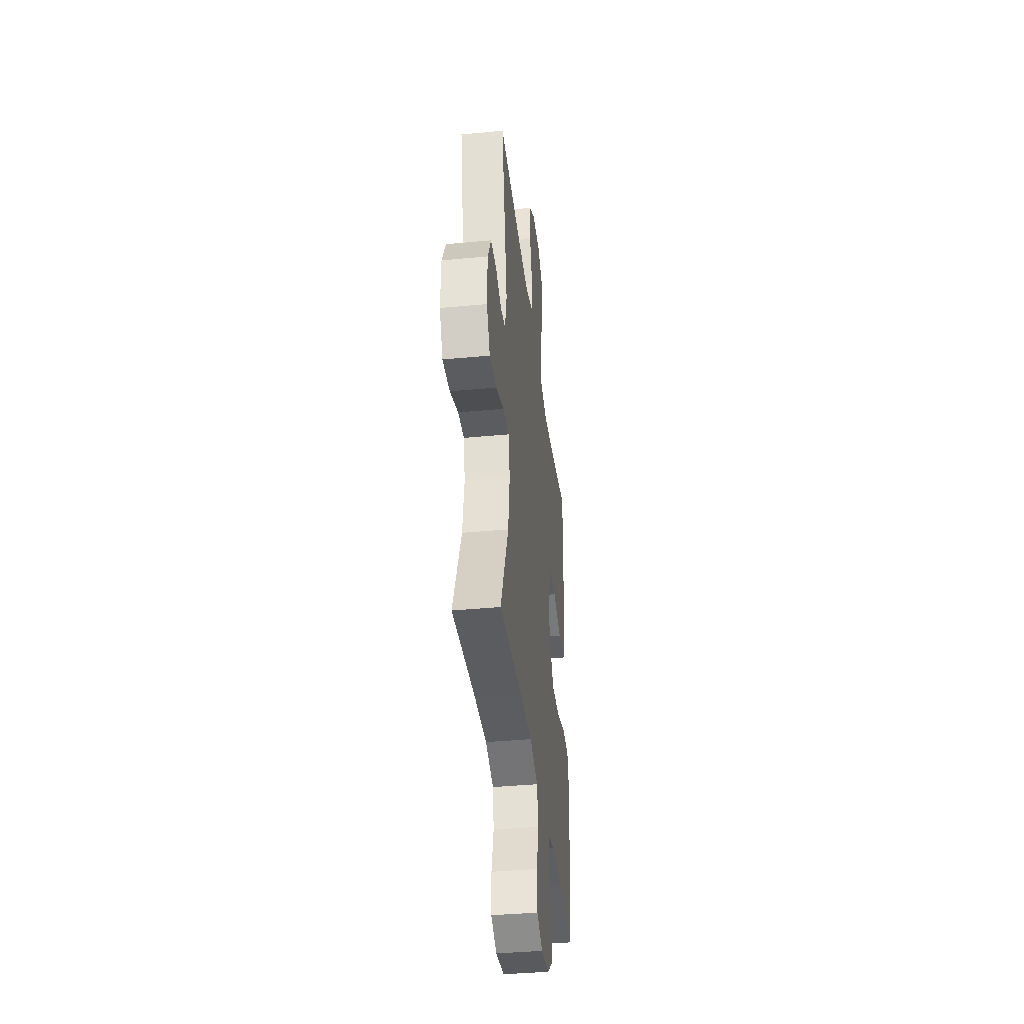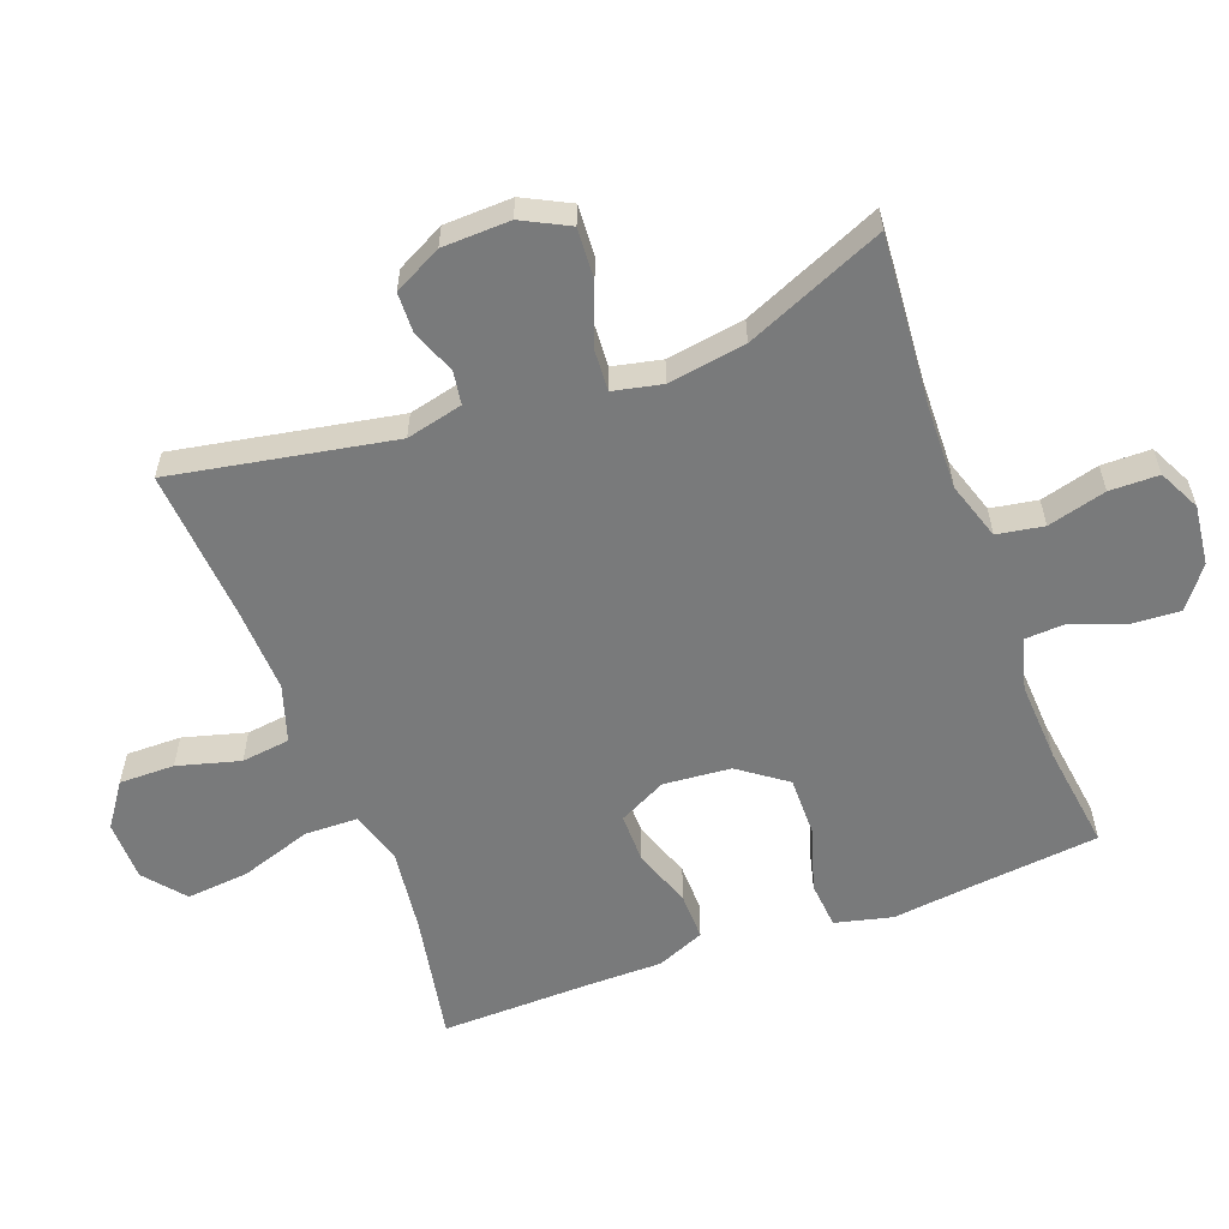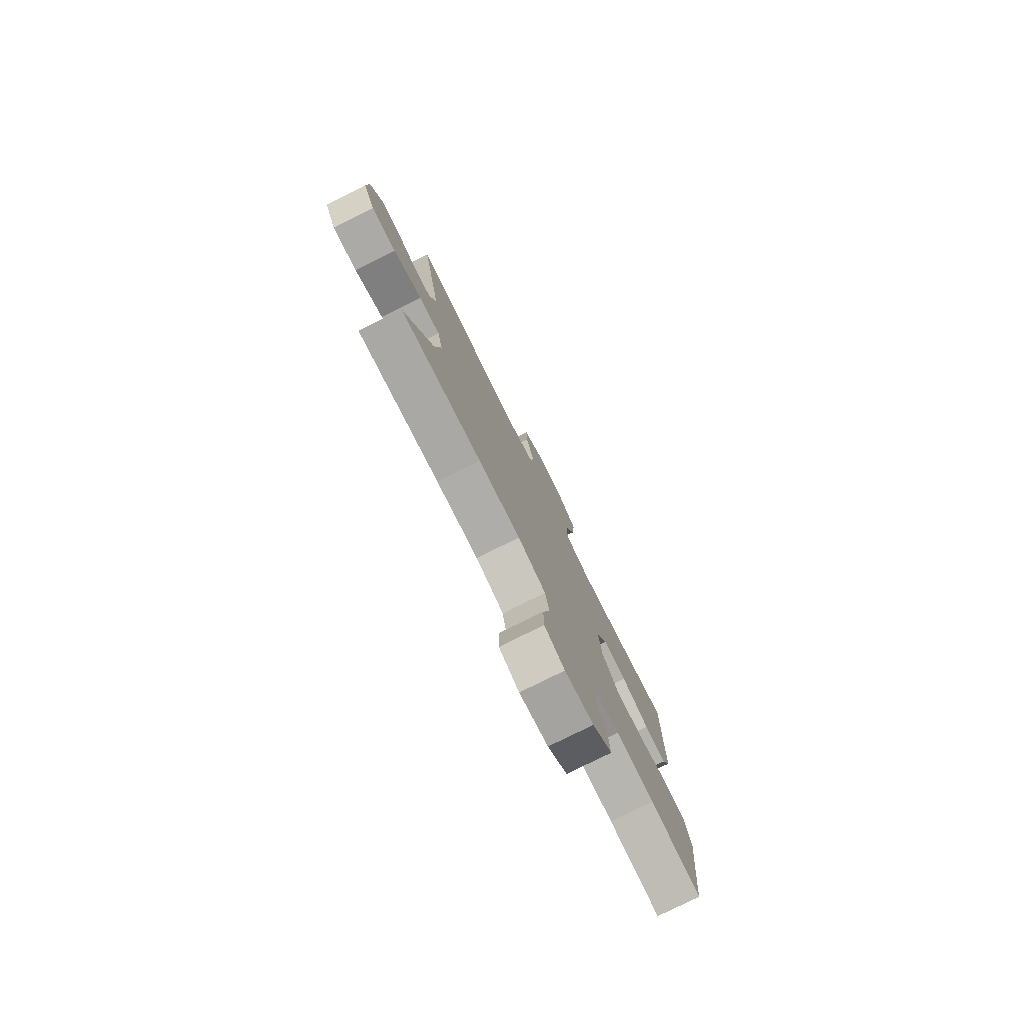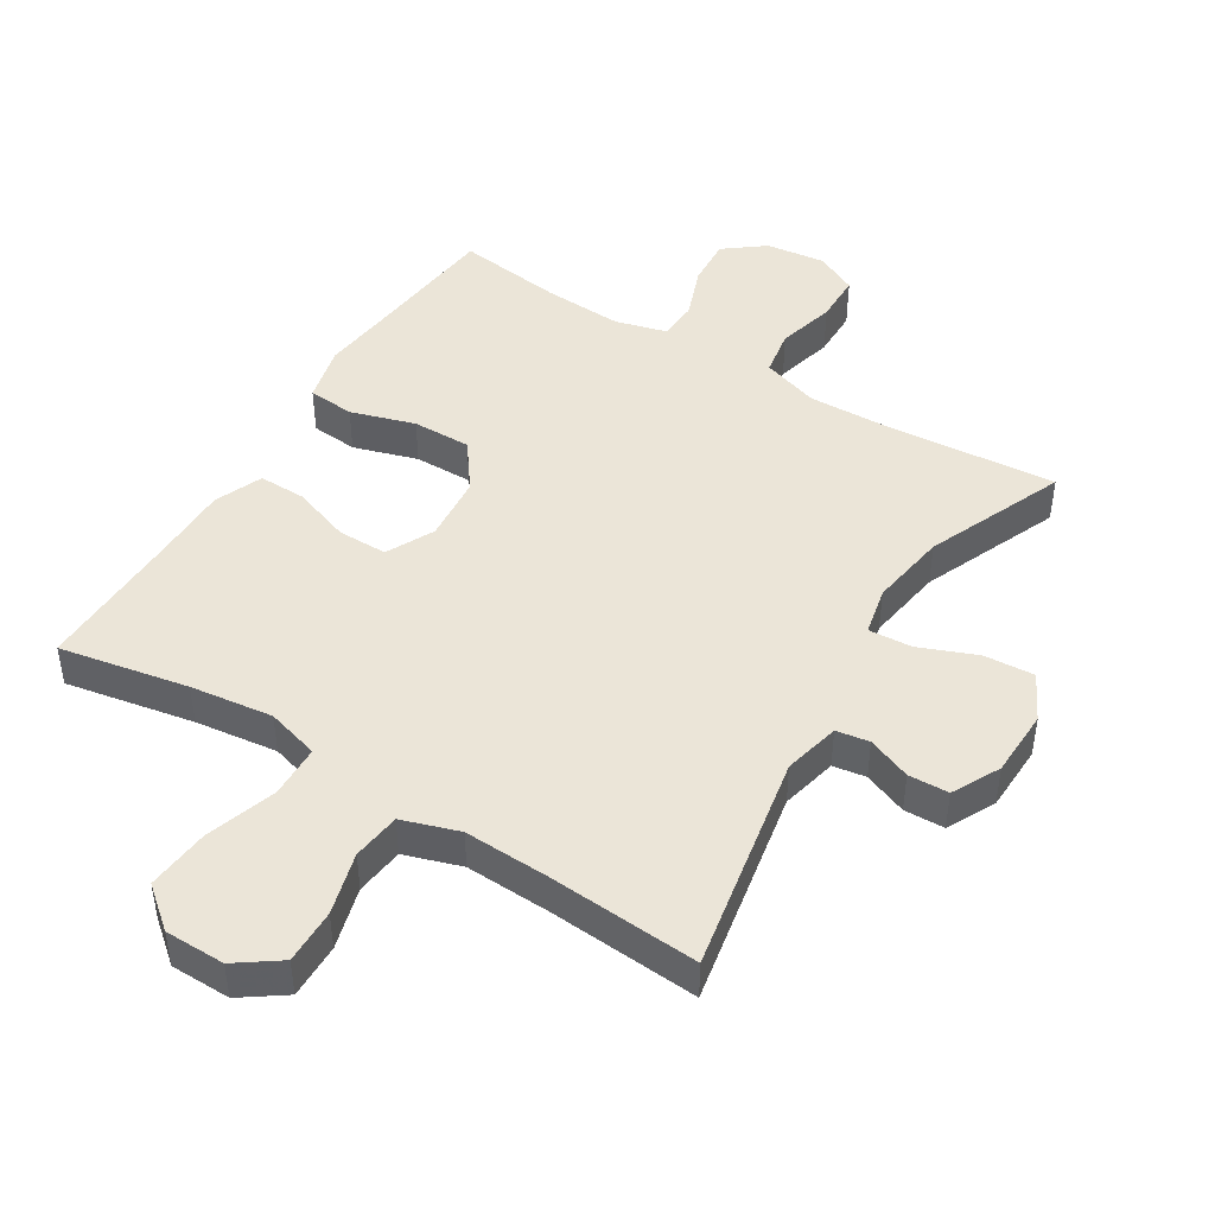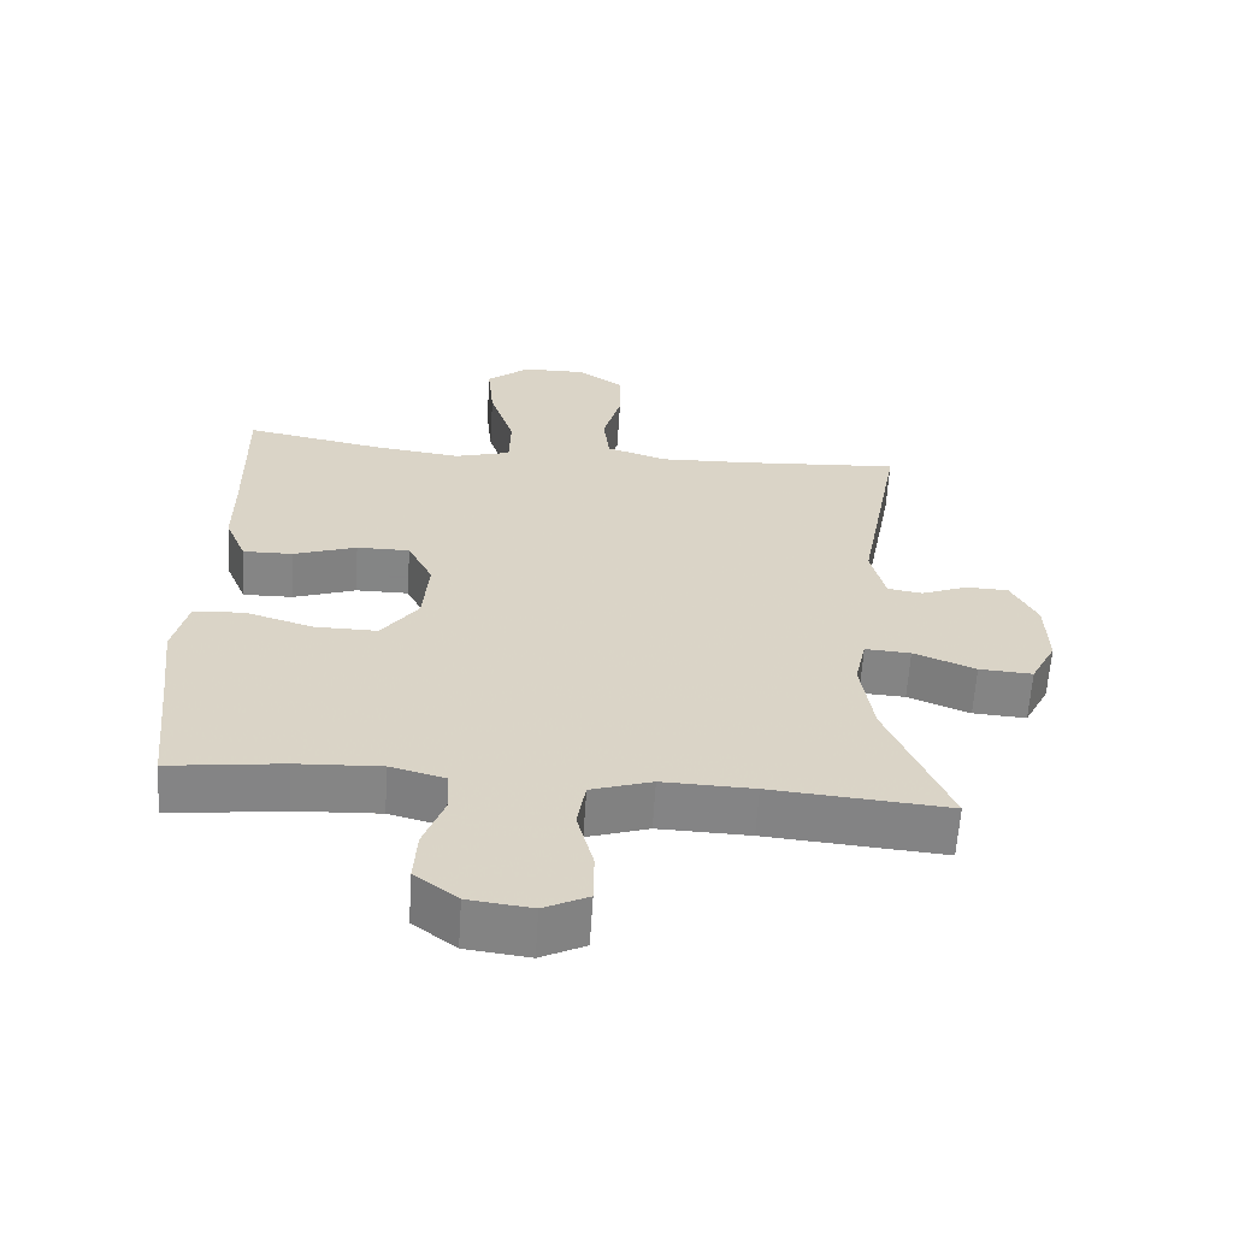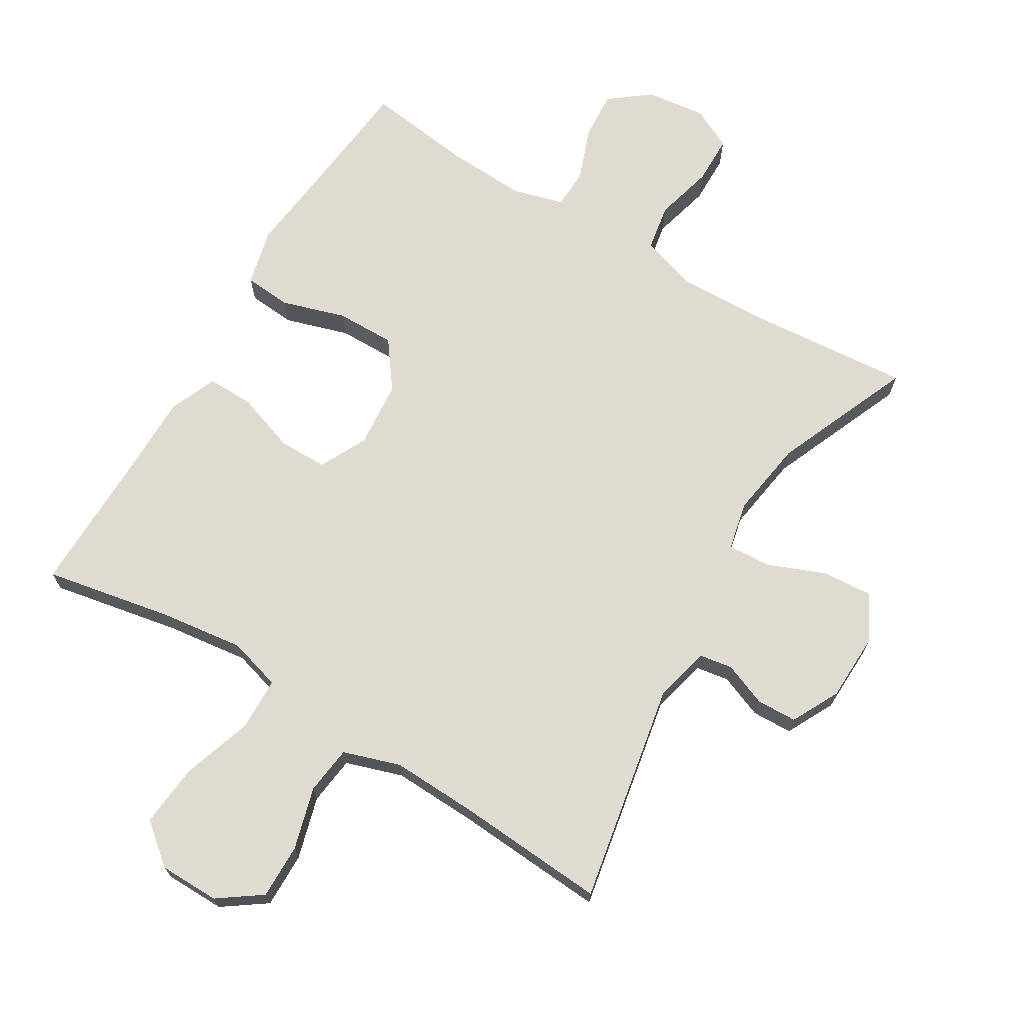
<metadata>
{"format":"obj","ext":"obj","renderer":"f3d","projection":"perspective","resolution":1024,"background":"white","views":[{"elev":-38.8,"azim":96.8,"up":"+Z"},{"elev":-58.0,"azim":110.6,"up":"+Y"},{"elev":-78.9,"azim":116.4,"up":"+Z"},{"elev":45.7,"azim":31.7,"up":"+Y"},{"elev":-61.6,"azim":-3.6,"up":"+Z"},{"elev":70.0,"azim":31.0,"up":"+Y"}]}
</metadata>
<code>
v 0.5 0.07 -0.5
v 0.248 0.07 -0.479
v 0.118 0.07 -0.475
v 0.031 0.07 -0.503
v 0.019 0.07 -0.573
v 0.042 0.07 -0.661
v 0.041 0.07 -0.735
v -0.022 0.07 -0.766
v -0.112 0.07 -0.755
v -0.173 0.07 -0.708
v -0.168 0.07 -0.634
v -0.138 0.07 -0.554
v -0.141 0.07 -0.494
v -0.219 0.07 -0.473
v -0.339 0.07 -0.479
v -0.5 0.07 -0.5
v -0.519 0.07 -0.317
v -0.534 0.07 -0.186
v -0.513 0.07 -0.1
v -0.442 0.07 -0.094
v -0.345 0.07 -0.124
v -0.256 0.07 -0.125
v -0.204 0.07 -0.054
v -0.195 0.07 0.047
v -0.231 0.07 0.119
v -0.306 0.07 0.119
v -0.395 0.07 0.088
v -0.466 0.07 0.087
v -0.496 0.07 0.159
v -0.496 0.07 0.273
v -0.5 0.07 0.5
v -0.305 0.07 0.463
v -0.18 0.07 0.447
v -0.1 0.07 0.47
v -0.098 0.07 0.55
v -0.133 0.07 0.657
v -0.142 0.07 0.752
v -0.081 0.07 0.802
v 0.01 0.07 0.803
v 0.075 0.07 0.757
v 0.074 0.07 0.674
v 0.048 0.07 0.58
v 0.057 0.07 0.507
v 0.143 0.07 0.479
v 0.272 0.07 0.484
v 0.5 0.07 0.5
v 0.438 0.07 0.168
v 0.458 0.07 0.083
v 0.508 0.07 0.075
v 0.574 0.07 0.101
v 0.635 0.07 0.099
v 0.672 0.07 0.027
v 0.675 0.07 -0.075
v 0.639 0.07 -0.145
v 0.563 0.07 -0.14
v 0.475 0.07 -0.105
v 0.41 0.07 -0.101
v 0.394 0.07 -0.174
v 0.412 0.07 -0.291
v 0.5 0 -0.5
v 0.248 0 -0.479
v 0.118 0 -0.475
v 0.031 0 -0.503
v 0.019 0 -0.573
v 0.042 0 -0.661
v 0.041 0 -0.735
v -0.022 0 -0.766
v -0.112 0 -0.755
v -0.173 0 -0.708
v -0.168 0 -0.634
v -0.138 0 -0.554
v -0.141 0 -0.494
v -0.219 0 -0.473
v -0.339 0 -0.479
v -0.5 0 -0.5
v -0.519 0 -0.317
v -0.534 0 -0.186
v -0.513 0 -0.1
v -0.442 0 -0.094
v -0.345 0 -0.124
v -0.256 0 -0.125
v -0.204 0 -0.054
v -0.195 0 0.047
v -0.231 0 0.119
v -0.306 0 0.119
v -0.395 0 0.088
v -0.466 0 0.087
v -0.496 0 0.159
v -0.496 0 0.273
v -0.5 0 0.5
v -0.305 0 0.463
v -0.18 0 0.447
v -0.1 0 0.47
v -0.098 0 0.55
v -0.133 0 0.657
v -0.142 0 0.752
v -0.081 0 0.802
v 0.01 0 0.803
v 0.075 0 0.757
v 0.074 0 0.674
v 0.048 0 0.58
v 0.057 0 0.507
v 0.143 0 0.479
v 0.272 0 0.484
v 0.5 0 0.5
v 0.438 0 0.168
v 0.458 0 0.083
v 0.508 0 0.075
v 0.574 0 0.101
v 0.635 0 0.099
v 0.672 0 0.027
v 0.675 0 -0.075
v 0.639 0 -0.145
v 0.563 0 -0.14
v 0.475 0 -0.105
v 0.41 0 -0.101
v 0.394 0 -0.174
v 0.412 0 -0.291
f 54 55 56
f 53 54 56
f 52 53 56
f 51 52 56
f 50 51 56
f 49 50 56
f 48 49 56 57
f 47 48 57
f 45 46 47
f 47 57 58
f 45 47 58
f 44 45 58
f 40 41 42
f 39 40 42
f 38 39 42
f 37 38 42
f 36 37 42
f 35 36 42
f 34 35 42 43
f 44 58 59
f 43 44 59
f 34 43 59
f 33 34 59
f 28 29 30
f 27 28 30
f 26 27 30
f 30 31 32
f 26 30 32
f 25 26 32
f 19 20 21
f 18 19 21
f 17 18 21
f 17 21 22
f 16 17 22
f 15 16 22
f 14 15 22 23
f 10 11 12
f 9 10 12
f 8 9 12
f 7 8 12
f 6 7 12
f 5 6 12
f 4 5 12 13
f 14 23 24
f 13 14 24
f 4 13 24
f 3 4 24
f 32 33 59
f 25 32 59
f 24 25 59
f 3 24 59
f 2 3 59
f 1 2 59
f 115 114 113
f 115 113 112
f 115 112 111
f 115 111 110
f 115 110 109
f 115 109 108
f 116 115 108 107
f 116 107 106
f 106 105 104
f 117 116 106
f 117 106 104
f 117 104 103
f 101 100 99
f 101 99 98
f 101 98 97
f 101 97 96
f 101 96 95
f 101 95 94
f 102 101 94 93
f 118 117 103
f 118 103 102
f 118 102 93
f 118 93 92
f 89 88 87
f 89 87 86
f 89 86 85
f 91 90 89
f 91 89 85
f 91 85 84
f 80 79 78
f 80 78 77
f 80 77 76
f 81 80 76
f 81 76 75
f 81 75 74
f 82 81 74 73
f 71 70 69
f 71 69 68
f 71 68 67
f 71 67 66
f 71 66 65
f 71 65 64
f 72 71 64 63
f 83 82 73
f 83 73 72
f 83 72 63
f 83 63 62
f 118 92 91
f 118 91 84
f 118 84 83
f 118 83 62
f 118 62 61
f 118 61 60
f 1 60 61 2
f 2 61 62 3
f 3 62 63 4
f 4 63 64 5
f 5 64 65 6
f 6 65 66 7
f 7 66 67 8
f 8 67 68 9
f 9 68 69 10
f 10 69 70 11
f 11 70 71 12
f 12 71 72 13
f 13 72 73 14
f 14 73 74 15
f 15 74 75 16
f 16 75 76 17
f 17 76 77 18
f 18 77 78 19
f 19 78 79 20
f 20 79 80 21
f 21 80 81 22
f 22 81 82 23
f 23 82 83 24
f 24 83 84 25
f 25 84 85 26
f 26 85 86 27
f 27 86 87 28
f 28 87 88 29
f 29 88 89 30
f 30 89 90 31
f 31 90 91 32
f 32 91 92 33
f 33 92 93 34
f 34 93 94 35
f 35 94 95 36
f 36 95 96 37
f 37 96 97 38
f 38 97 98 39
f 39 98 99 40
f 40 99 100 41
f 41 100 101 42
f 42 101 102 43
f 43 102 103 44
f 44 103 104 45
f 45 104 105 46
f 46 105 106 47
f 47 106 107 48
f 48 107 108 49
f 49 108 109 50
f 50 109 110 51
f 51 110 111 52
f 52 111 112 53
f 53 112 113 54
f 54 113 114 55
f 55 114 115 56
f 56 115 116 57
f 57 116 117 58
f 58 117 118 59
f 59 118 60 1

</code>
